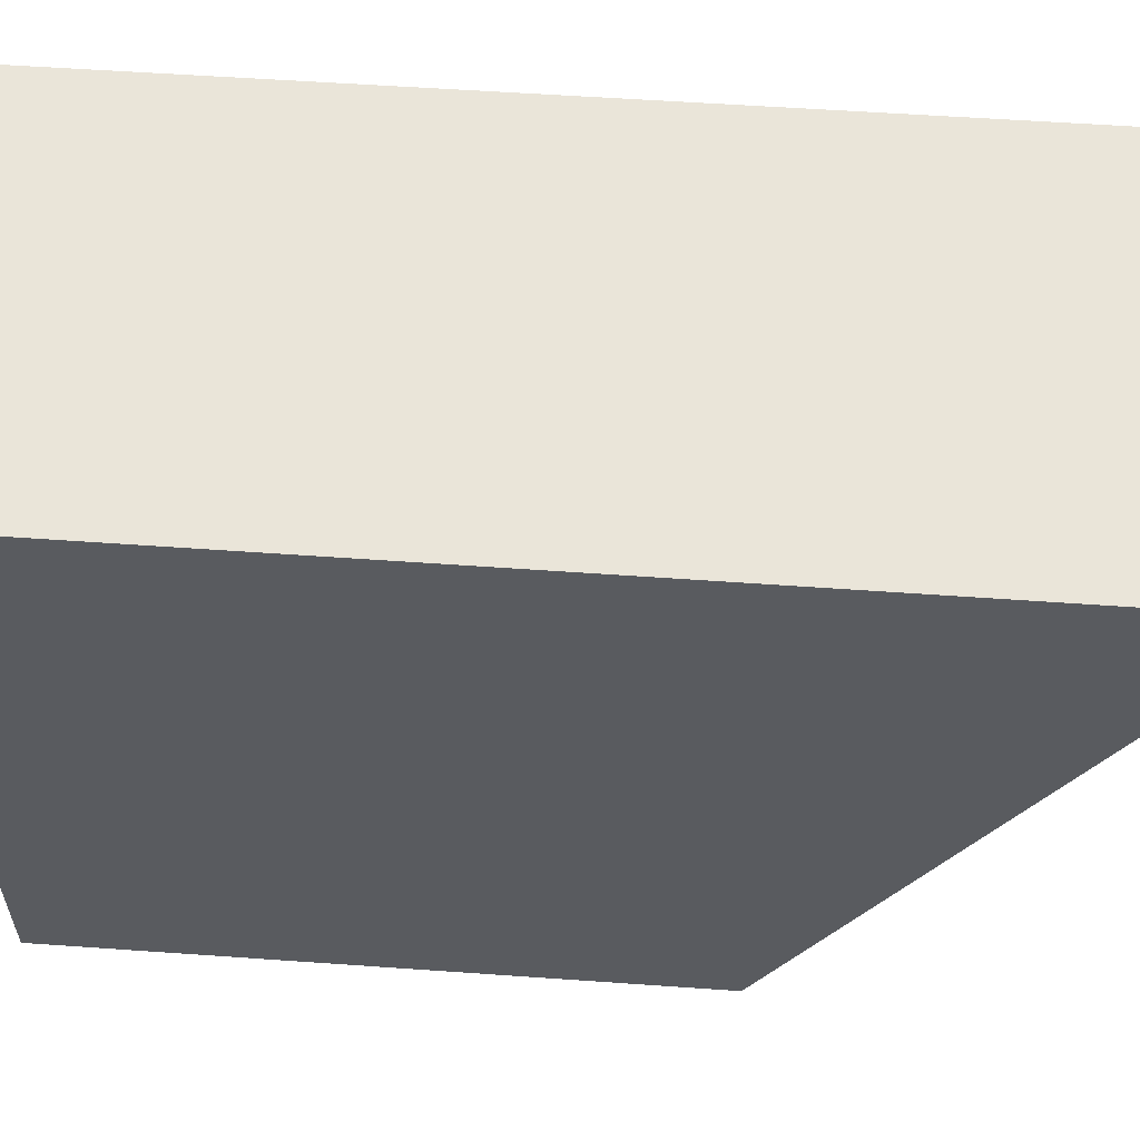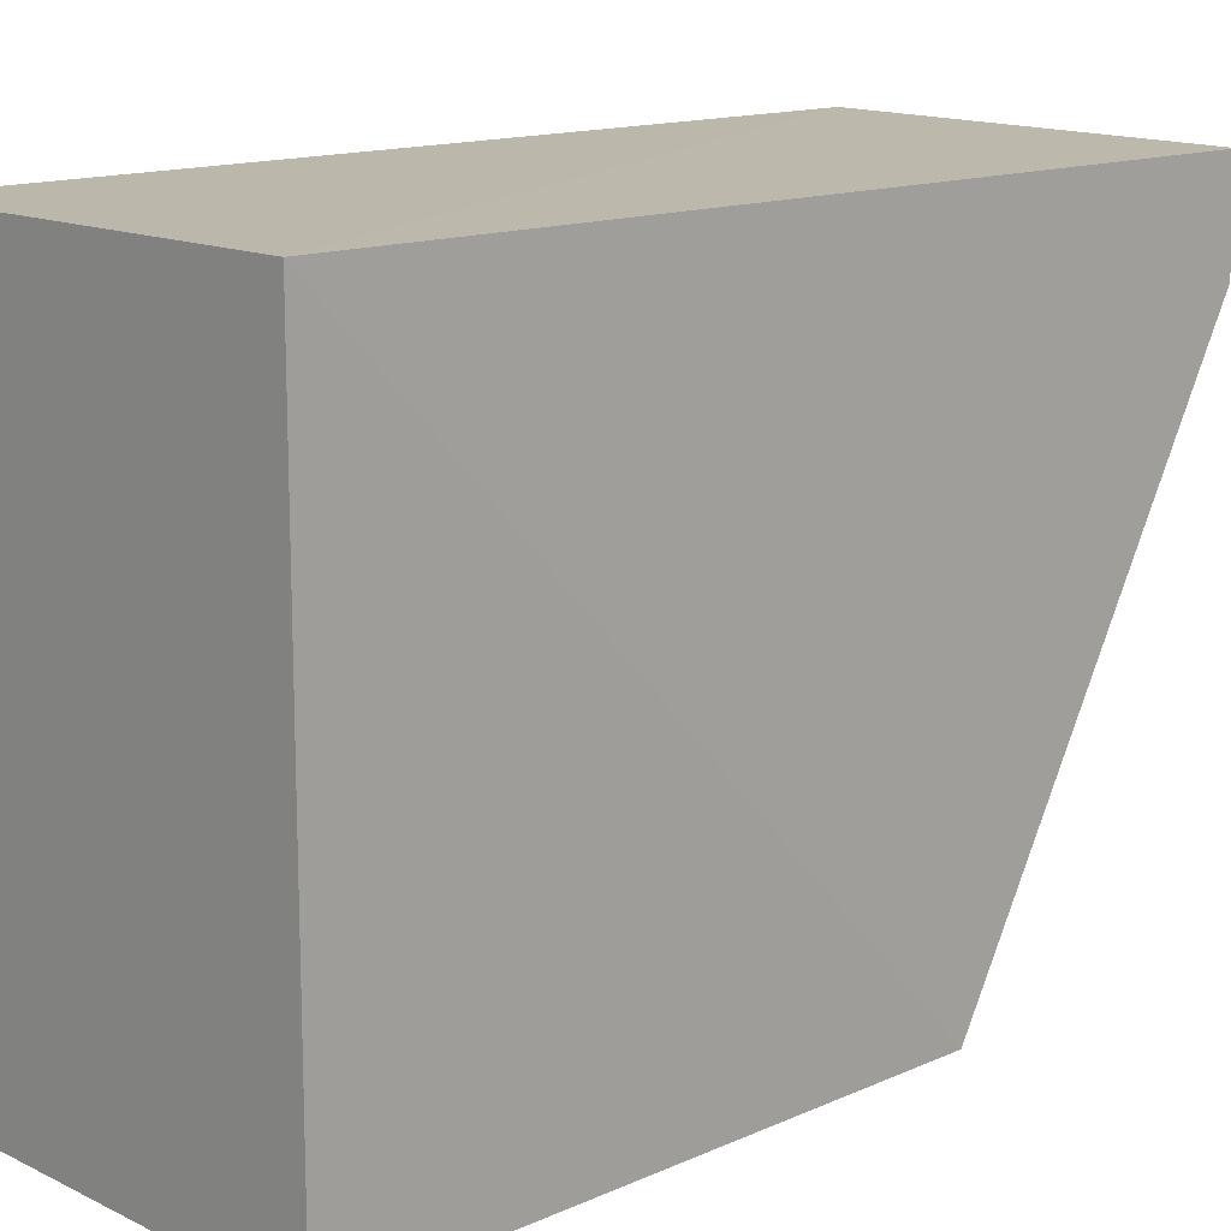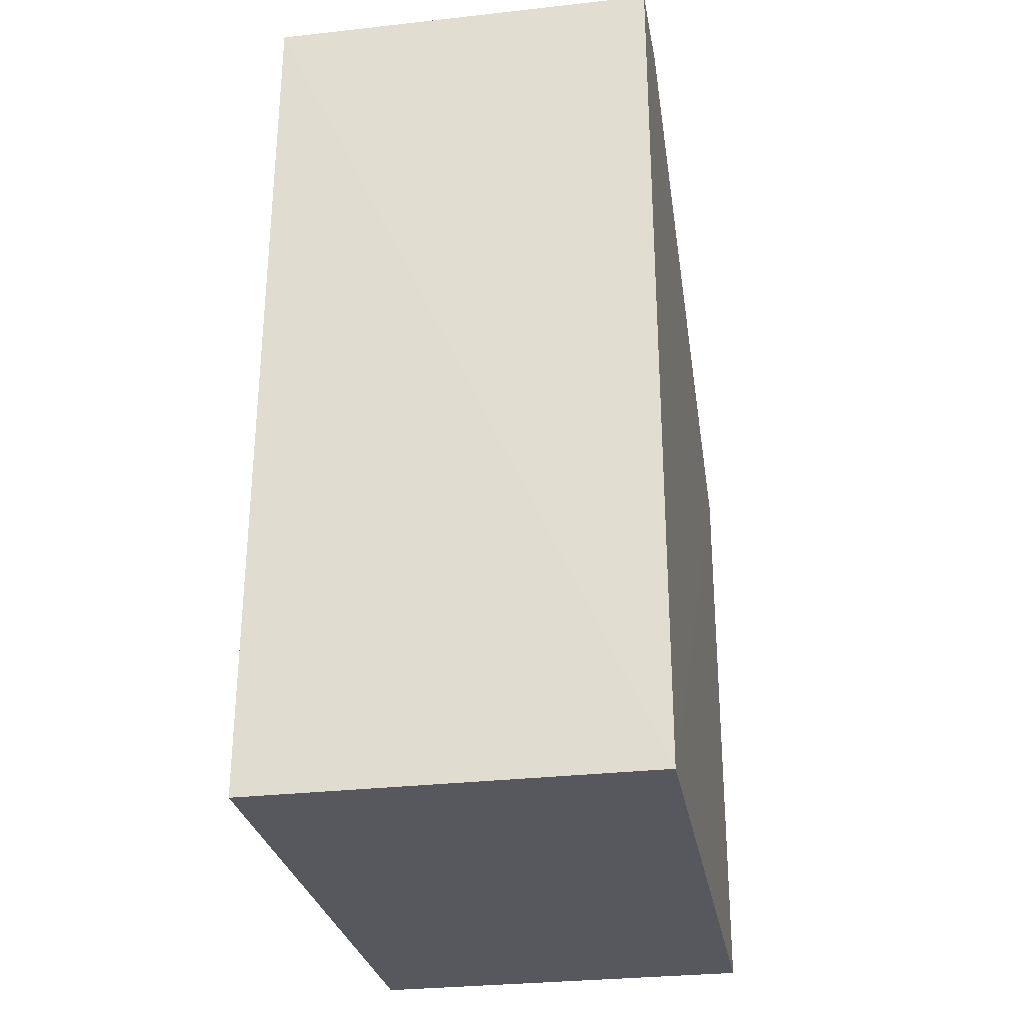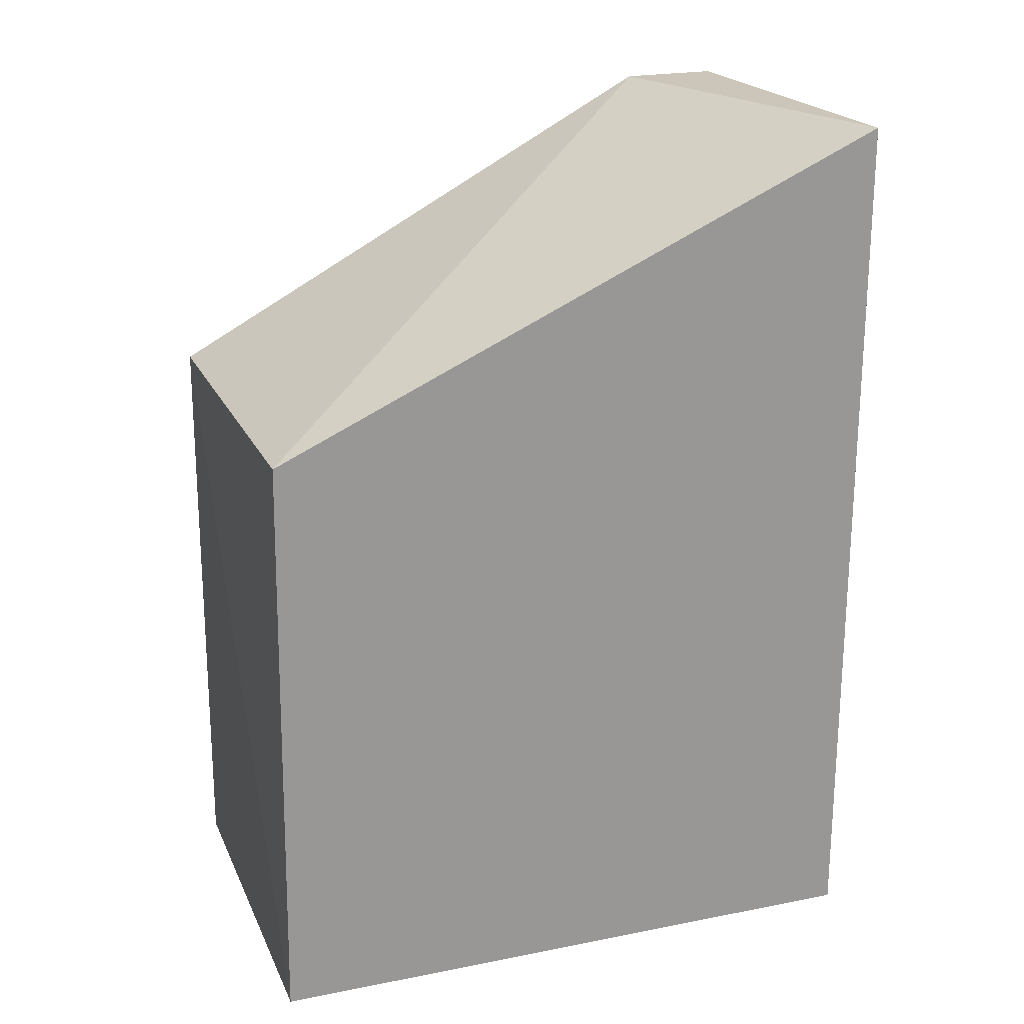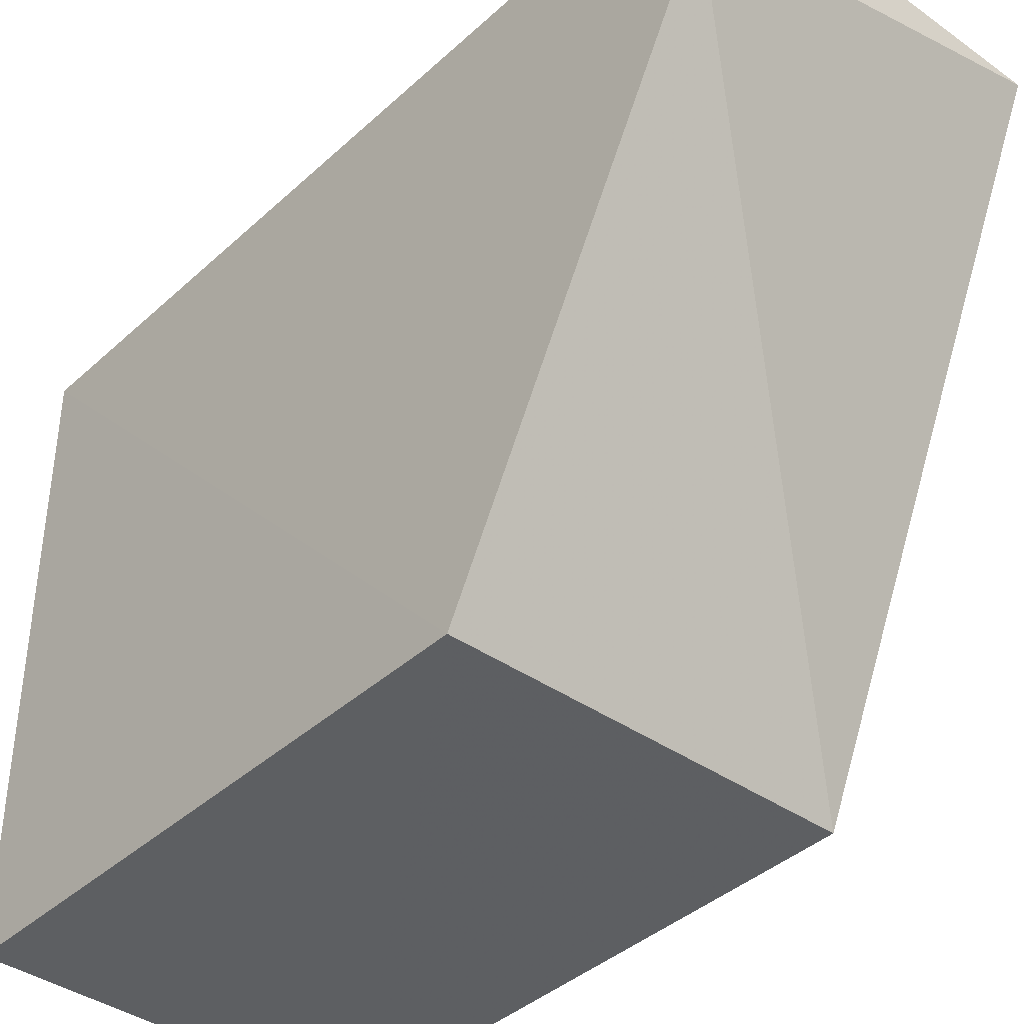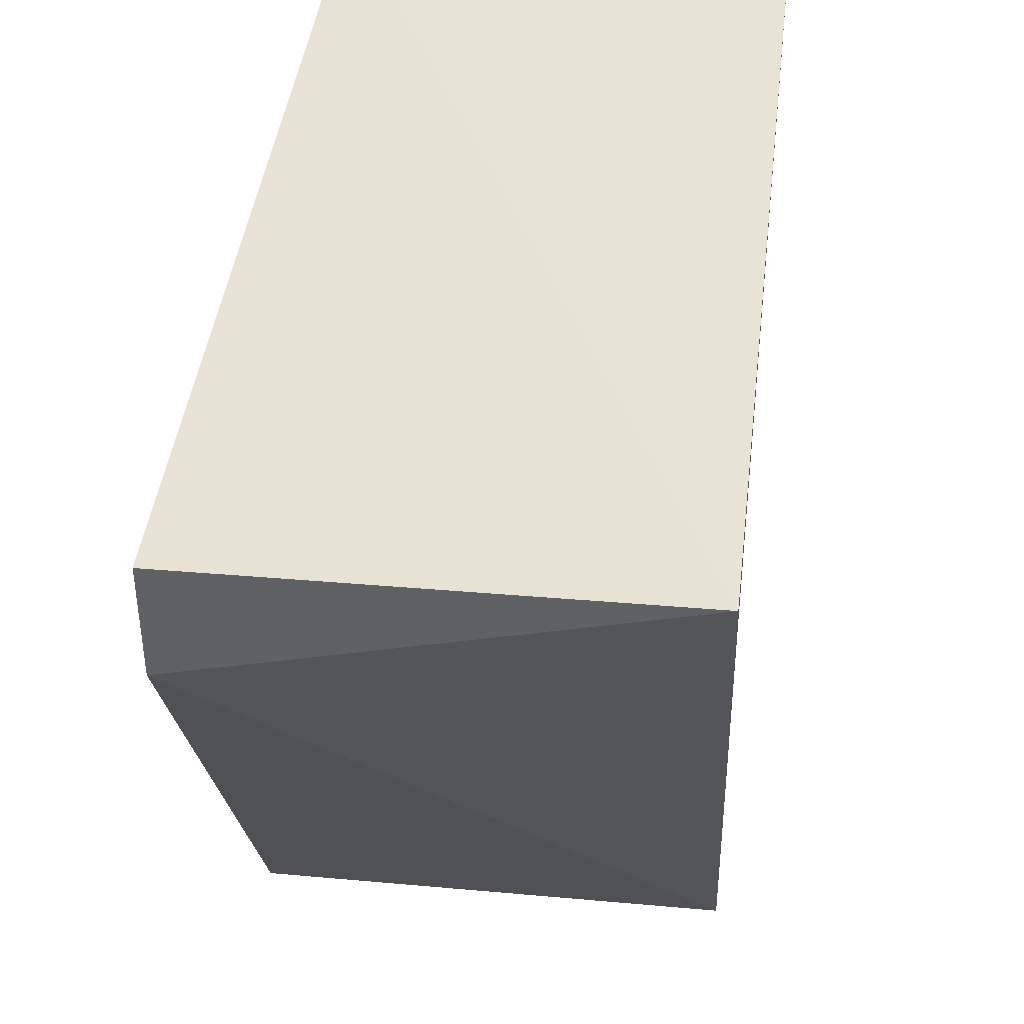
<metadata>
{"format":"obj","ext":"obj","renderer":"f3d","projection":"perspective","resolution":1024,"background":"white","views":[{"elev":57.8,"azim":-85.9,"up":"+Y"},{"elev":14.2,"azim":-133.7,"up":"+Y"},{"elev":-28.8,"azim":-169.9,"up":"+Z"},{"elev":21.0,"azim":70.6,"up":"+Z"},{"elev":-39.3,"azim":-41.7,"up":"+Y"},{"elev":41.1,"azim":6.6,"up":"+Y"}]}
</metadata>
<code>
v -0.1441 0.005016 0.2715
v -0.144 -0.03372 0.2539
v -0.1439 0.004873 0.2172
v -0.1684 0.004873 0.2172
v -0.1685 -0.001395 0.2714
v -0.1439 -0.03413 0.2172
v -0.1685 0.004727 0.2715
v -0.1683 -0.03404 0.2172
v -0.1685 -0.03387 0.2539
f 1 2 3
f 1 3 4
f 5 2 1
f 6 3 2
f 6 4 3
f 7 5 1
f 7 1 4
f 8 4 6
f 9 7 4
f 9 5 7
f 9 4 8
f 9 2 5
f 9 8 6
f 9 6 2

</code>
